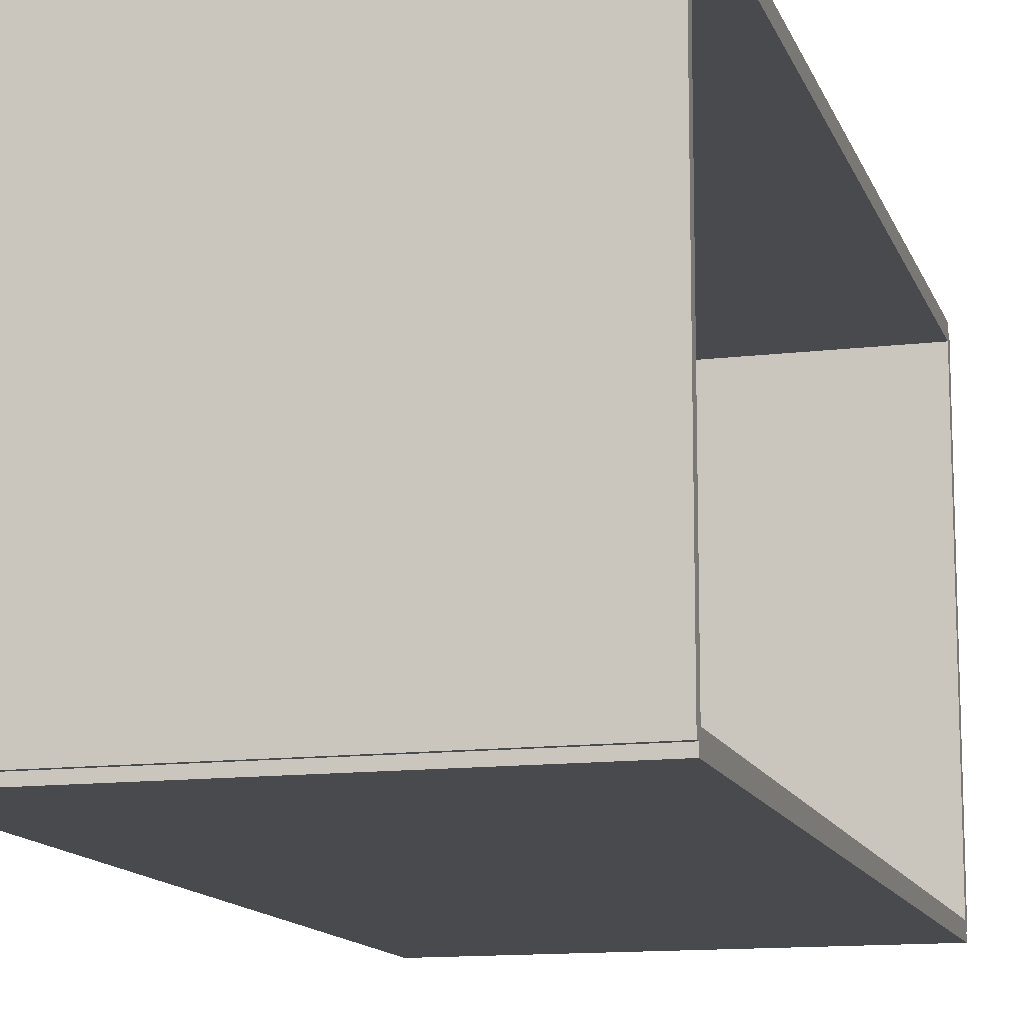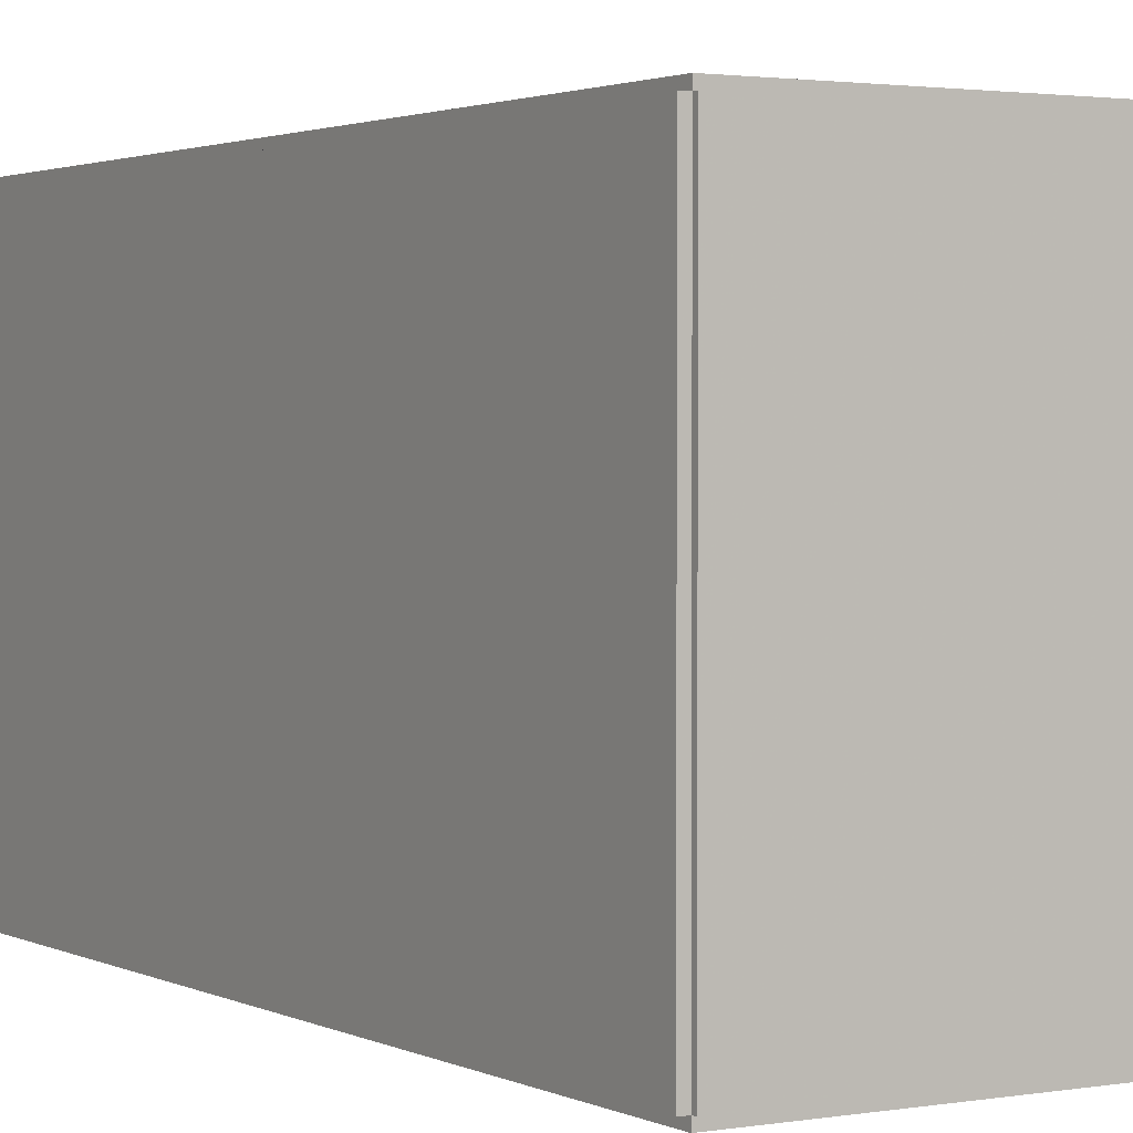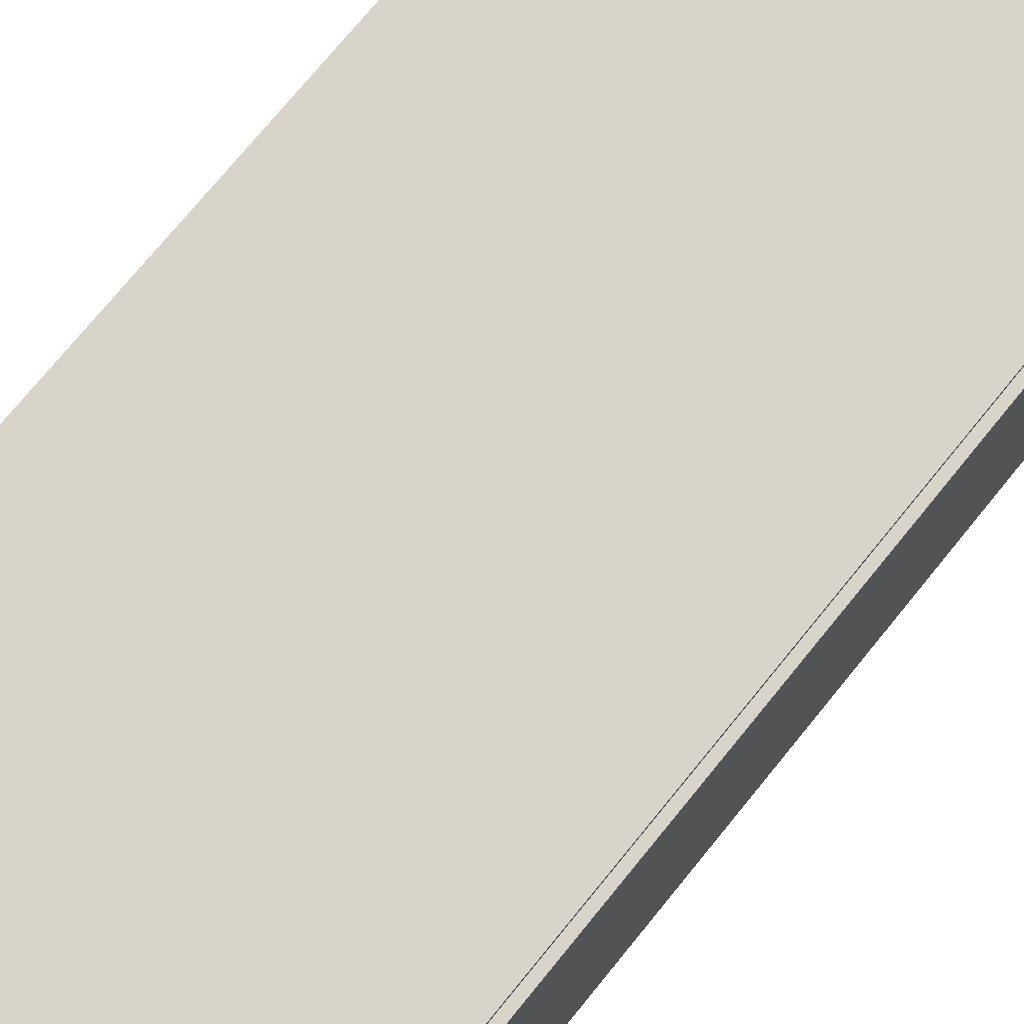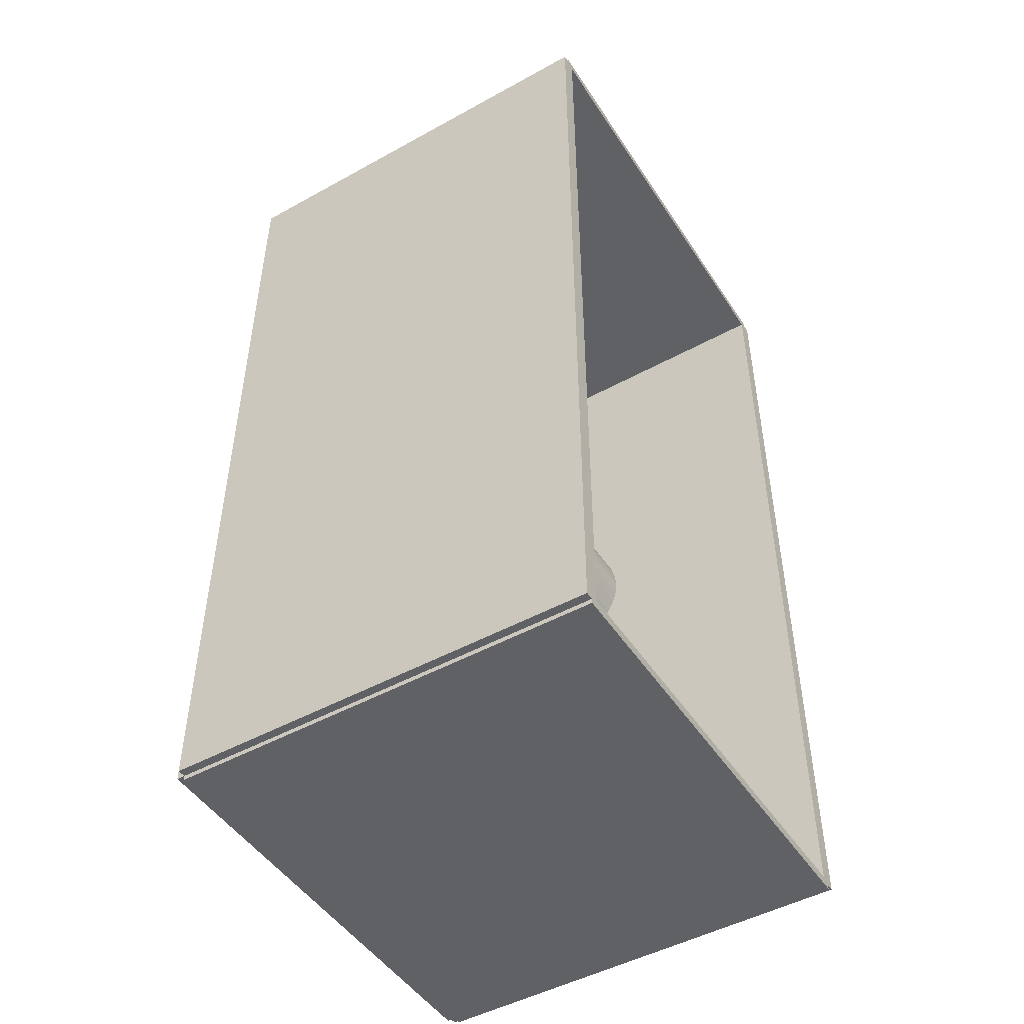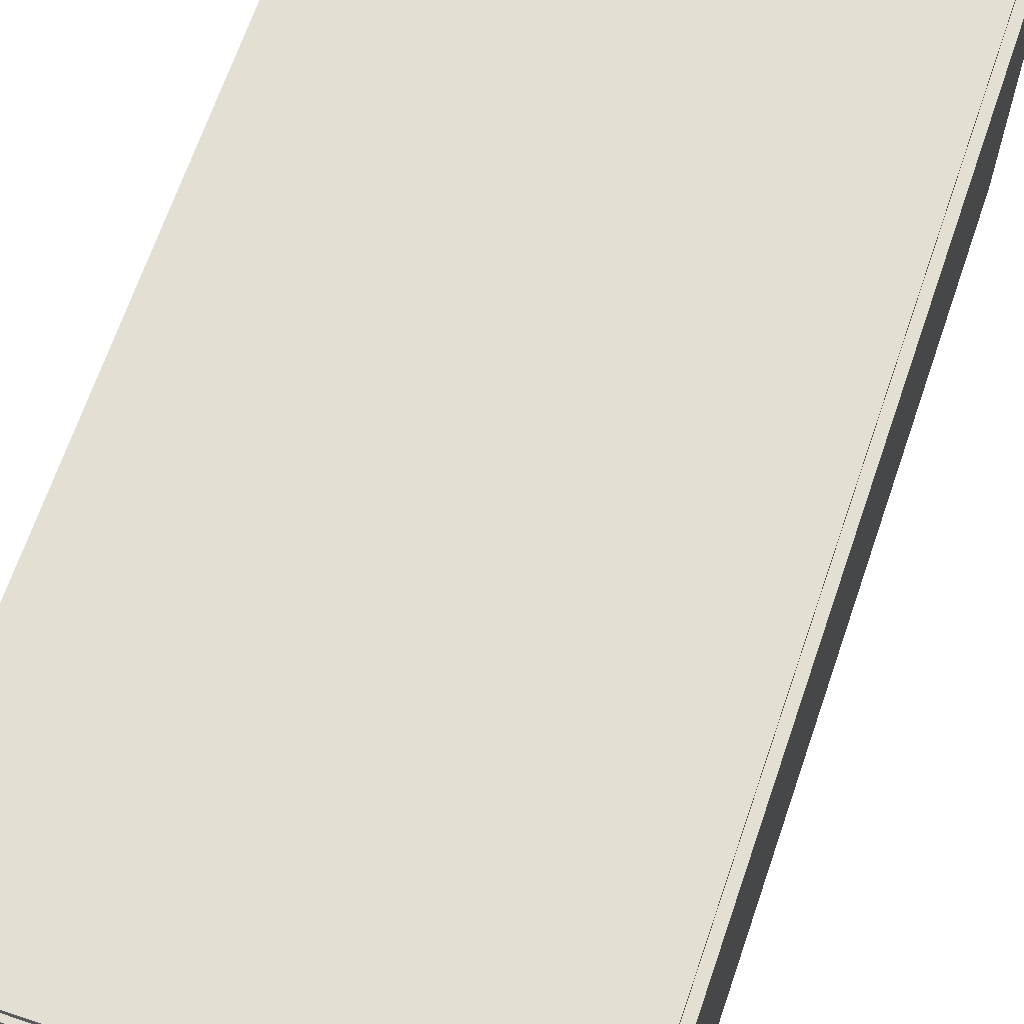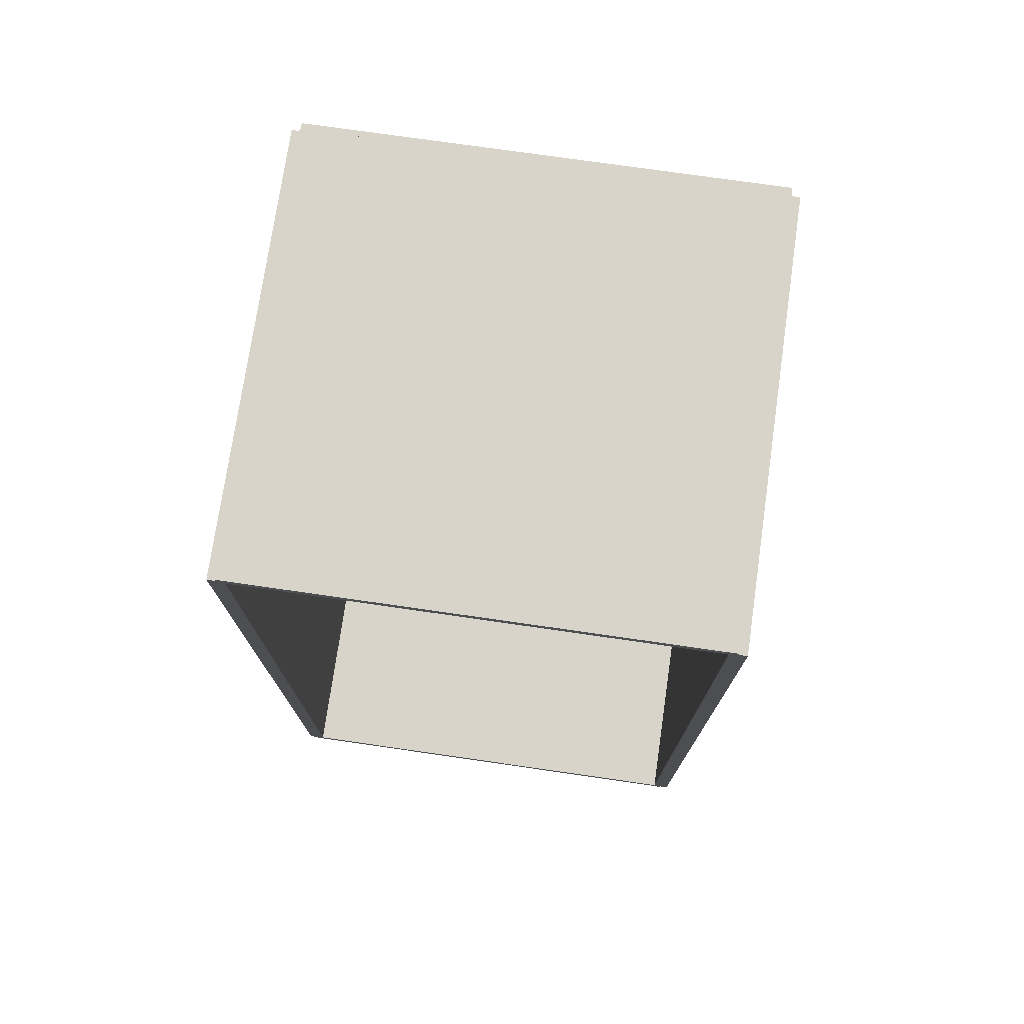
<metadata>
{"format":"obj","ext":"obj","renderer":"f3d","projection":"perspective","resolution":1024,"background":"white","views":[{"elev":-13.0,"azim":15.5,"up":"+Z"},{"elev":2.0,"azim":-31.3,"up":"+Z"},{"elev":75.2,"azim":-140.7,"up":"+Z"},{"elev":-48.2,"azim":31.7,"up":"+Y"},{"elev":66.8,"azim":-161.2,"up":"+Z"},{"elev":74.9,"azim":98.2,"up":"+Y"}]}
</metadata>
<code>
v -0.08857 -0.1871 -0.003312
v -0.08857 -0.1871 0.003312
v -0.08857 0.1871 -0.003312
v -0.08857 0.1871 0.003312
v 0.08857 -0.1871 -0.003312
v 0.08857 -0.1871 0.003312
v 0.08857 0.1871 -0.003312
v 0.08857 0.1871 0.003312
v -0.08526 -0.1871 0
v -0.09188 -0.1871 0
v -0.08526 0.1871 0
v -0.09188 0.1871 0
v -0.08526 -0.1871 0.1875
v -0.09188 -0.1871 0.1875
v -0.08526 0.1871 0.1875
v -0.09188 0.1871 0.1875
v -0.08857 0.1851 0.1875
v -0.08857 0.189 0.1875
v -0.08857 0.1851 0
v -0.08857 0.189 0
v 0.08857 0.1851 0.1875
v 0.08857 0.189 0.1875
v 0.08857 0.1851 0
v 0.08857 0.189 0
v -0.08857 -0.1851 0
v -0.08857 -0.189 0
v -0.08857 -0.1851 0.1875
v -0.08857 -0.189 0.1875
v 0.08857 -0.1851 0
v 0.08857 -0.189 0
v 0.08857 -0.1851 0.1875
v 0.08857 -0.189 0.1875
v -0.08857 -0.1871 0.1842
v -0.08857 -0.1871 0.1908
v -0.08857 0.1871 0.1842
v -0.08857 0.1871 0.1908
v 0.08857 -0.1871 0.1842
v 0.08857 -0.1871 0.1908
v 0.08857 0.1871 0.1842
v 0.08857 0.1871 0.1908
v -0.01985 -0.07151 0.006624
v 0.002706 -0.07151 0.006624
v 0.002706 -0.07151 0.09156
v -0.01985 -0.07151 0.09156
v 0.002273 -0.06711 0.006624
v 0.002273 -0.06711 0.09156
v 0.0009893 -0.06288 0.006624
v 0.0009893 -0.06288 0.09156
v -0.001095 -0.05898 0.006624
v -0.001095 -0.05898 0.09156
v -0.003901 -0.05556 0.006624
v -0.003901 -0.05556 0.09156
v -0.007319 -0.05276 0.006624
v -0.007319 -0.05276 0.09156
v -0.01122 -0.05067 0.006624
v -0.01122 -0.05067 0.09156
v -0.01545 -0.04939 0.006624
v -0.01545 -0.04939 0.09156
v -0.01985 -0.04895 0.006624
v -0.01985 -0.04895 0.09156
v -0.02425 -0.04939 0.006624
v -0.02425 -0.04939 0.09156
v -0.02849 -0.05067 0.006624
v -0.02849 -0.05067 0.09156
v -0.03239 -0.05276 0.006624
v -0.03239 -0.05276 0.09156
v -0.0358 -0.05556 0.006624
v -0.0358 -0.05556 0.09156
v -0.03861 -0.05898 0.006624
v -0.03861 -0.05898 0.09156
v -0.04069 -0.06288 0.006624
v -0.04069 -0.06288 0.09156
v -0.04198 -0.06711 0.006624
v -0.04198 -0.06711 0.09156
v -0.04241 -0.07151 0.006624
v -0.04241 -0.07151 0.09156
v -0.04198 -0.07591 0.006624
v -0.04198 -0.07591 0.09156
v -0.04069 -0.08015 0.006624
v -0.04069 -0.08015 0.09156
v -0.03861 -0.08405 0.006624
v -0.03861 -0.08405 0.09156
v -0.0358 -0.08746 0.006624
v -0.0358 -0.08746 0.09156
v -0.03239 -0.09027 0.006624
v -0.03239 -0.09027 0.09156
v -0.02849 -0.09235 0.006624
v -0.02849 -0.09235 0.09156
v -0.02425 -0.09364 0.006624
v -0.02425 -0.09364 0.09156
v -0.01985 -0.09407 0.006624
v -0.01985 -0.09407 0.09156
v -0.01545 -0.09364 0.006624
v -0.01545 -0.09364 0.09156
v -0.01122 -0.09235 0.006624
v -0.01122 -0.09235 0.09156
v -0.007319 -0.09027 0.006624
v -0.007319 -0.09027 0.09156
v -0.003901 -0.08746 0.006624
v -0.003901 -0.08746 0.09156
v -0.001095 -0.08405 0.006624
v -0.001095 -0.08405 0.09156
v 0.0009893 -0.08015 0.006624
v 0.0009893 -0.08015 0.09156
v 0.002273 -0.07591 0.006624
v 0.002273 -0.07591 0.09156
v -0.02487 0.0259 0.006624
v 0.004997 0.0259 0.006624
v 0.004997 0.0259 0.08462
v -0.02487 0.0259 0.08462
v 0.004423 0.03173 0.006624
v 0.004423 0.03173 0.08462
v 0.002724 0.03733 0.006624
v 0.002724 0.03733 0.08462
v -3.565e-05 0.04249 0.006624
v -3.565e-05 0.04249 0.08462
v -0.00375 0.04702 0.006624
v -0.00375 0.04702 0.08462
v -0.008275 0.05073 0.006624
v -0.008275 0.05073 0.08462
v -0.01344 0.05349 0.006624
v -0.01344 0.05349 0.08462
v -0.01904 0.05519 0.006624
v -0.01904 0.05519 0.08462
v -0.02487 0.05577 0.006624
v -0.02487 0.05577 0.08462
v -0.03069 0.05519 0.006624
v -0.03069 0.05519 0.08462
v -0.03629 0.05349 0.006624
v -0.03629 0.05349 0.08462
v -0.04146 0.05073 0.006624
v -0.04146 0.05073 0.08462
v -0.04598 0.04702 0.006624
v -0.04598 0.04702 0.08462
v -0.0497 0.04249 0.006624
v -0.0497 0.04249 0.08462
v -0.05246 0.03733 0.006624
v -0.05246 0.03733 0.08462
v -0.05416 0.03173 0.006624
v -0.05416 0.03173 0.08462
v -0.05473 0.0259 0.006624
v -0.05473 0.0259 0.08462
v -0.05416 0.02008 0.006624
v -0.05416 0.02008 0.08462
v -0.05246 0.01447 0.006624
v -0.05246 0.01447 0.08462
v -0.0497 0.009311 0.006624
v -0.0497 0.009311 0.08462
v -0.04598 0.004785 0.006624
v -0.04598 0.004785 0.08462
v -0.04146 0.001071 0.006624
v -0.04146 0.001071 0.08462
v -0.03629 -0.001688 0.006624
v -0.03629 -0.001688 0.08462
v -0.03069 -0.003388 0.006624
v -0.03069 -0.003388 0.08462
v -0.02487 -0.003962 0.006624
v -0.02487 -0.003962 0.08462
v -0.01904 -0.003388 0.006624
v -0.01904 -0.003388 0.08462
v -0.01344 -0.001688 0.006624
v -0.01344 -0.001688 0.08462
v -0.008275 0.001071 0.006624
v -0.008275 0.001071 0.08462
v -0.00375 0.004785 0.006624
v -0.00375 0.004785 0.08462
v -3.565e-05 0.009311 0.006624
v -3.565e-05 0.009311 0.08462
v 0.002724 0.01447 0.006624
v 0.002724 0.01447 0.08462
v 0.004423 0.02008 0.006624
v 0.004423 0.02008 0.08462
f 2 4 1
f 5 2 1
f 1 4 3
f 3 5 1
f 2 8 4
f 6 2 5
f 6 8 2
f 4 8 3
f 7 5 3
f 3 8 7
f 7 6 5
f 8 6 7
f 10 12 9
f 13 10 9
f 9 12 11
f 11 13 9
f 10 16 12
f 14 10 13
f 14 16 10
f 12 16 11
f 15 13 11
f 11 16 15
f 15 14 13
f 16 14 15
f 18 20 17
f 21 18 17
f 17 20 19
f 19 21 17
f 18 24 20
f 22 18 21
f 22 24 18
f 20 24 19
f 23 21 19
f 19 24 23
f 23 22 21
f 24 22 23
f 26 28 25
f 29 26 25
f 25 28 27
f 27 29 25
f 26 32 28
f 30 26 29
f 30 32 26
f 28 32 27
f 31 29 27
f 27 32 31
f 31 30 29
f 32 30 31
f 34 36 33
f 37 34 33
f 33 36 35
f 35 37 33
f 34 40 36
f 38 34 37
f 38 40 34
f 36 40 35
f 39 37 35
f 35 40 39
f 39 38 37
f 40 38 39
f 42 41 45
f 42 45 43
f 43 45 46
f 43 46 44
f 45 41 47
f 45 47 46
f 46 47 48
f 46 48 44
f 47 41 49
f 47 49 48
f 48 49 50
f 48 50 44
f 49 41 51
f 49 51 50
f 50 51 52
f 50 52 44
f 51 41 53
f 51 53 52
f 52 53 54
f 52 54 44
f 53 41 55
f 53 55 54
f 54 55 56
f 54 56 44
f 55 41 57
f 55 57 56
f 56 57 58
f 56 58 44
f 57 41 59
f 57 59 58
f 58 59 60
f 58 60 44
f 59 41 61
f 59 61 60
f 60 61 62
f 60 62 44
f 61 41 63
f 61 63 62
f 62 63 64
f 62 64 44
f 63 41 65
f 63 65 64
f 64 65 66
f 64 66 44
f 65 41 67
f 65 67 66
f 66 67 68
f 66 68 44
f 67 41 69
f 67 69 68
f 68 69 70
f 68 70 44
f 69 41 71
f 69 71 70
f 70 71 72
f 70 72 44
f 71 41 73
f 71 73 72
f 72 73 74
f 72 74 44
f 73 41 75
f 73 75 74
f 74 75 76
f 74 76 44
f 75 41 77
f 75 77 76
f 76 77 78
f 76 78 44
f 77 41 79
f 77 79 78
f 78 79 80
f 78 80 44
f 79 41 81
f 79 81 80
f 80 81 82
f 80 82 44
f 81 41 83
f 81 83 82
f 82 83 84
f 82 84 44
f 83 41 85
f 83 85 84
f 84 85 86
f 84 86 44
f 85 41 87
f 85 87 86
f 86 87 88
f 86 88 44
f 87 41 89
f 87 89 88
f 88 89 90
f 88 90 44
f 89 41 91
f 89 91 90
f 90 91 92
f 90 92 44
f 91 41 93
f 91 93 92
f 92 93 94
f 92 94 44
f 93 41 95
f 93 95 94
f 94 95 96
f 94 96 44
f 95 41 97
f 95 97 96
f 96 97 98
f 96 98 44
f 97 41 99
f 97 99 98
f 98 99 100
f 98 100 44
f 99 41 101
f 99 101 100
f 100 101 102
f 100 102 44
f 101 41 103
f 101 103 102
f 102 103 104
f 102 104 44
f 103 41 105
f 103 105 104
f 104 105 106
f 104 106 44
f 105 41 42
f 105 42 106
f 106 42 43
f 106 43 44
f 108 107 111
f 108 111 109
f 109 111 112
f 109 112 110
f 111 107 113
f 111 113 112
f 112 113 114
f 112 114 110
f 113 107 115
f 113 115 114
f 114 115 116
f 114 116 110
f 115 107 117
f 115 117 116
f 116 117 118
f 116 118 110
f 117 107 119
f 117 119 118
f 118 119 120
f 118 120 110
f 119 107 121
f 119 121 120
f 120 121 122
f 120 122 110
f 121 107 123
f 121 123 122
f 122 123 124
f 122 124 110
f 123 107 125
f 123 125 124
f 124 125 126
f 124 126 110
f 125 107 127
f 125 127 126
f 126 127 128
f 126 128 110
f 127 107 129
f 127 129 128
f 128 129 130
f 128 130 110
f 129 107 131
f 129 131 130
f 130 131 132
f 130 132 110
f 131 107 133
f 131 133 132
f 132 133 134
f 132 134 110
f 133 107 135
f 133 135 134
f 134 135 136
f 134 136 110
f 135 107 137
f 135 137 136
f 136 137 138
f 136 138 110
f 137 107 139
f 137 139 138
f 138 139 140
f 138 140 110
f 139 107 141
f 139 141 140
f 140 141 142
f 140 142 110
f 141 107 143
f 141 143 142
f 142 143 144
f 142 144 110
f 143 107 145
f 143 145 144
f 144 145 146
f 144 146 110
f 145 107 147
f 145 147 146
f 146 147 148
f 146 148 110
f 147 107 149
f 147 149 148
f 148 149 150
f 148 150 110
f 149 107 151
f 149 151 150
f 150 151 152
f 150 152 110
f 151 107 153
f 151 153 152
f 152 153 154
f 152 154 110
f 153 107 155
f 153 155 154
f 154 155 156
f 154 156 110
f 155 107 157
f 155 157 156
f 156 157 158
f 156 158 110
f 157 107 159
f 157 159 158
f 158 159 160
f 158 160 110
f 159 107 161
f 159 161 160
f 160 161 162
f 160 162 110
f 161 107 163
f 161 163 162
f 162 163 164
f 162 164 110
f 163 107 165
f 163 165 164
f 164 165 166
f 164 166 110
f 165 107 167
f 165 167 166
f 166 167 168
f 166 168 110
f 167 107 169
f 167 169 168
f 168 169 170
f 168 170 110
f 169 107 171
f 169 171 170
f 170 171 172
f 170 172 110
f 171 107 108
f 171 108 172
f 172 108 109
f 172 109 110

</code>
